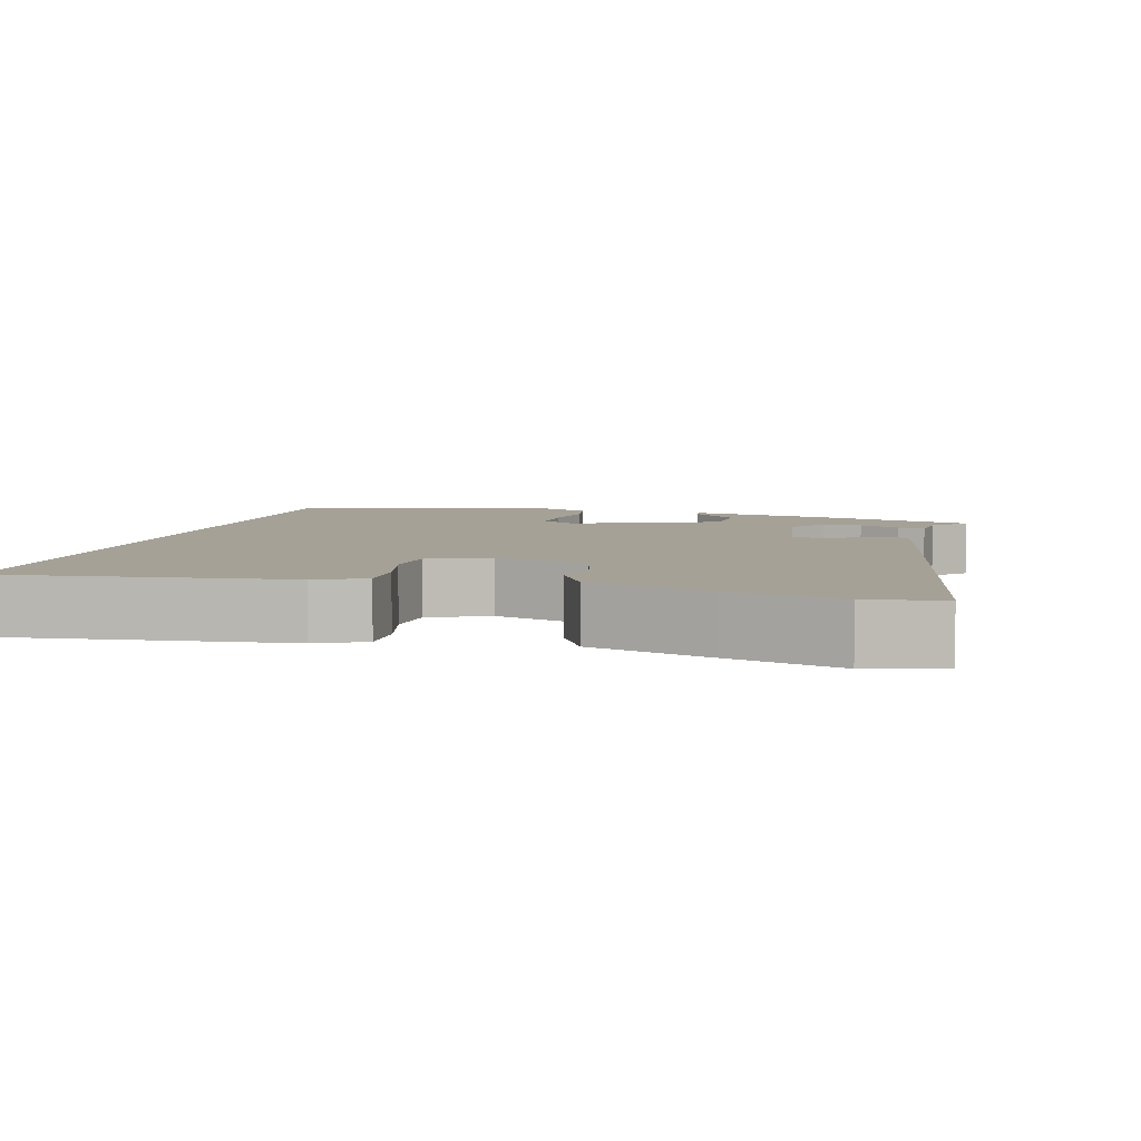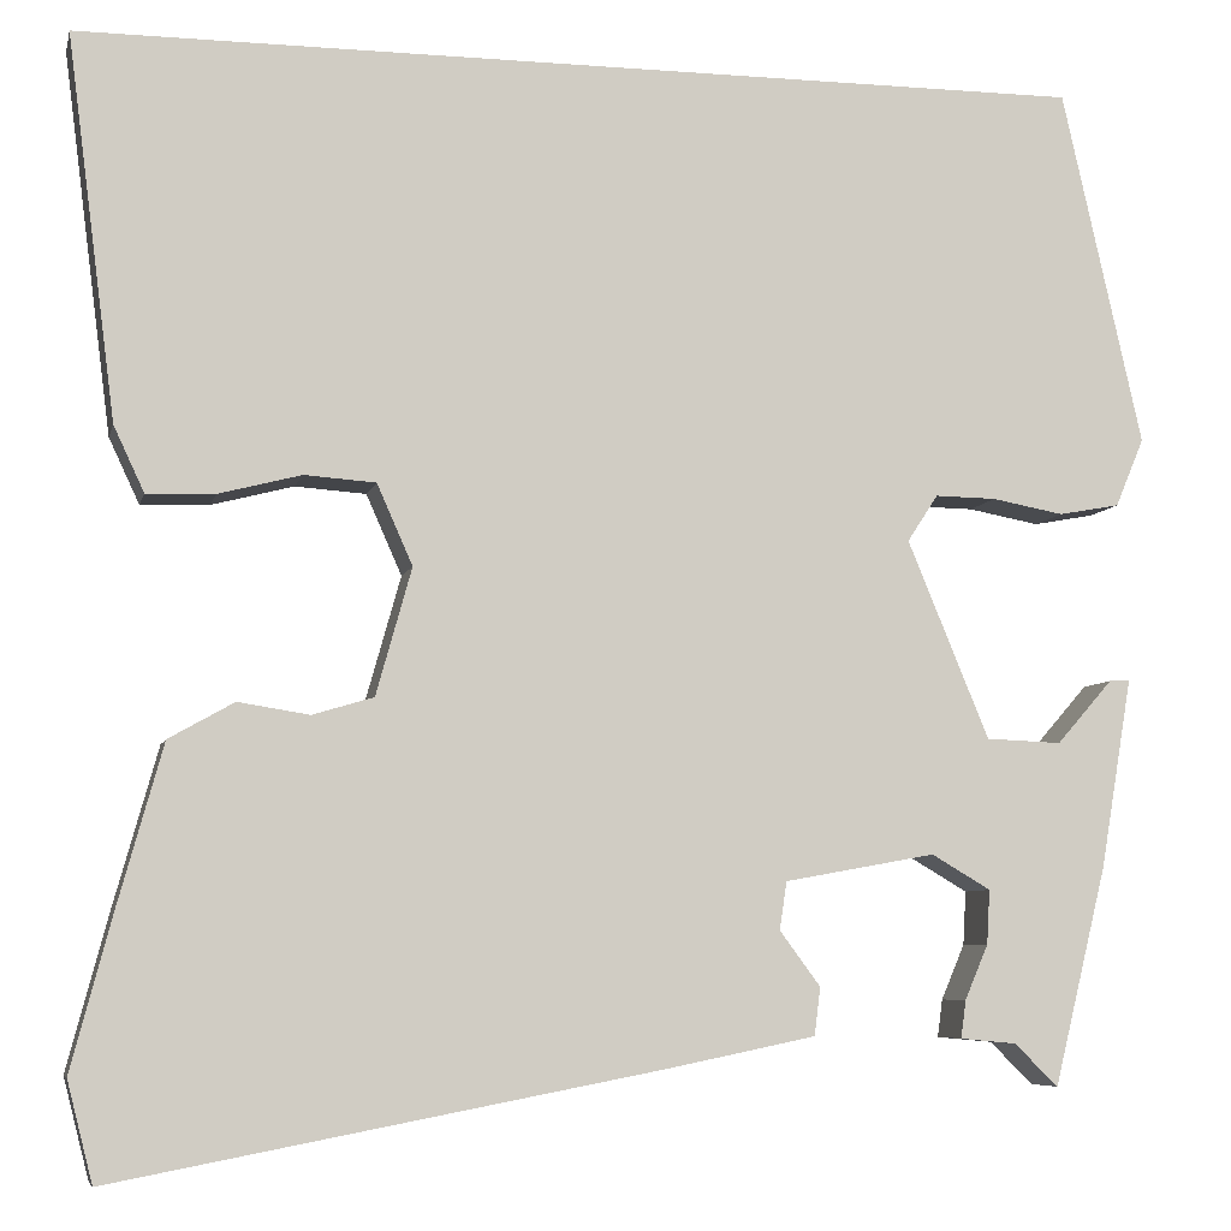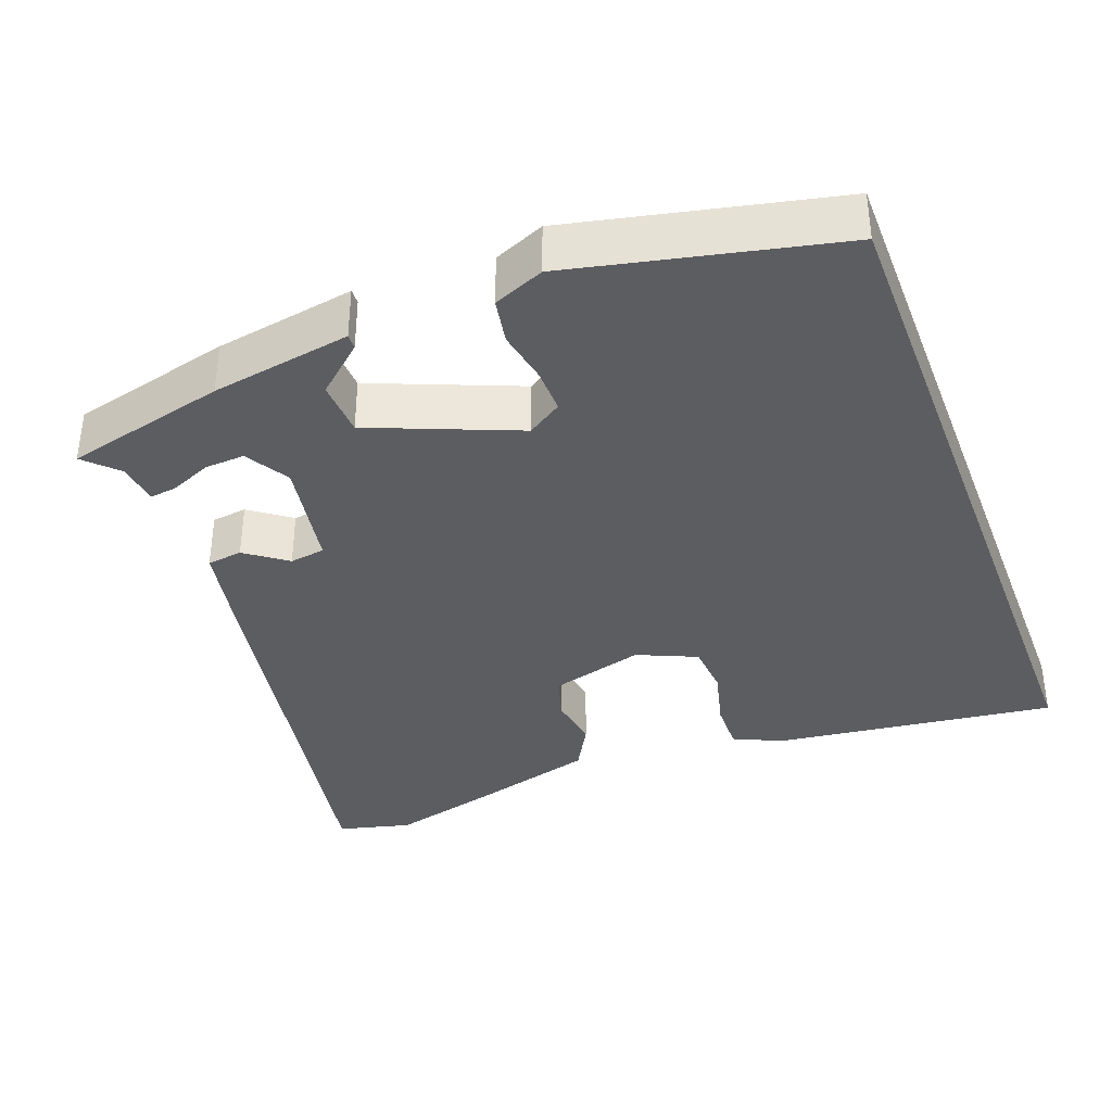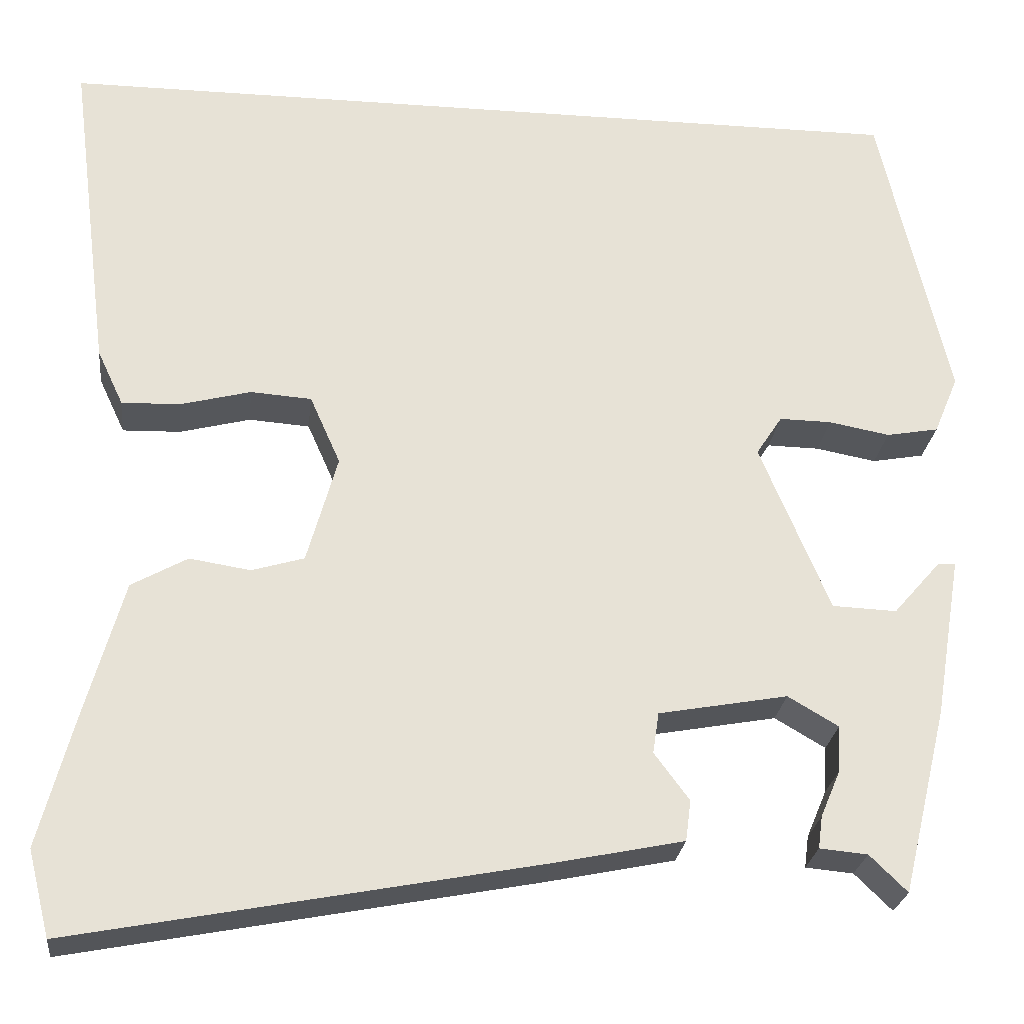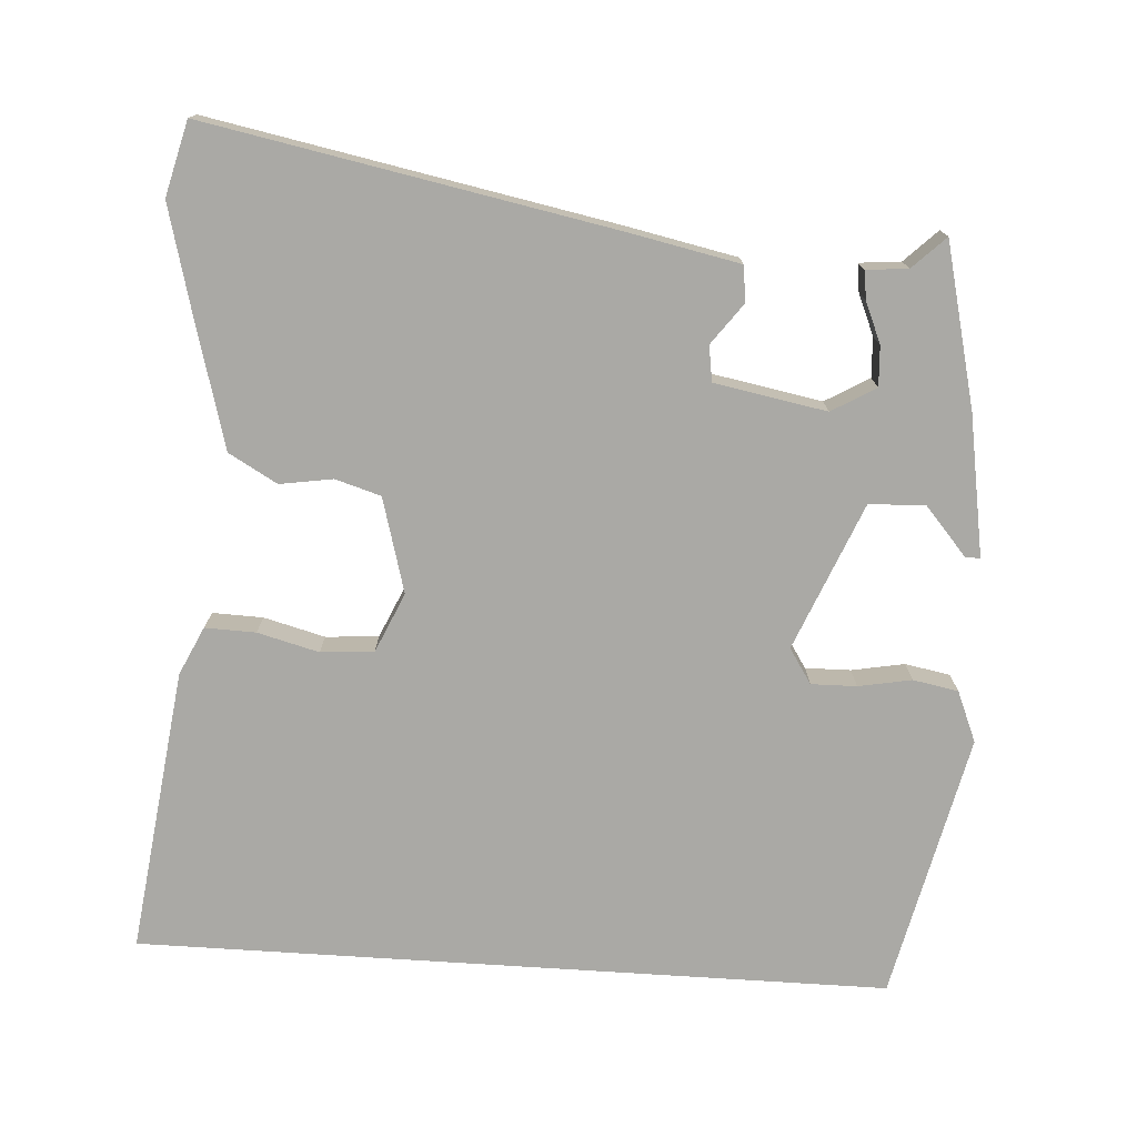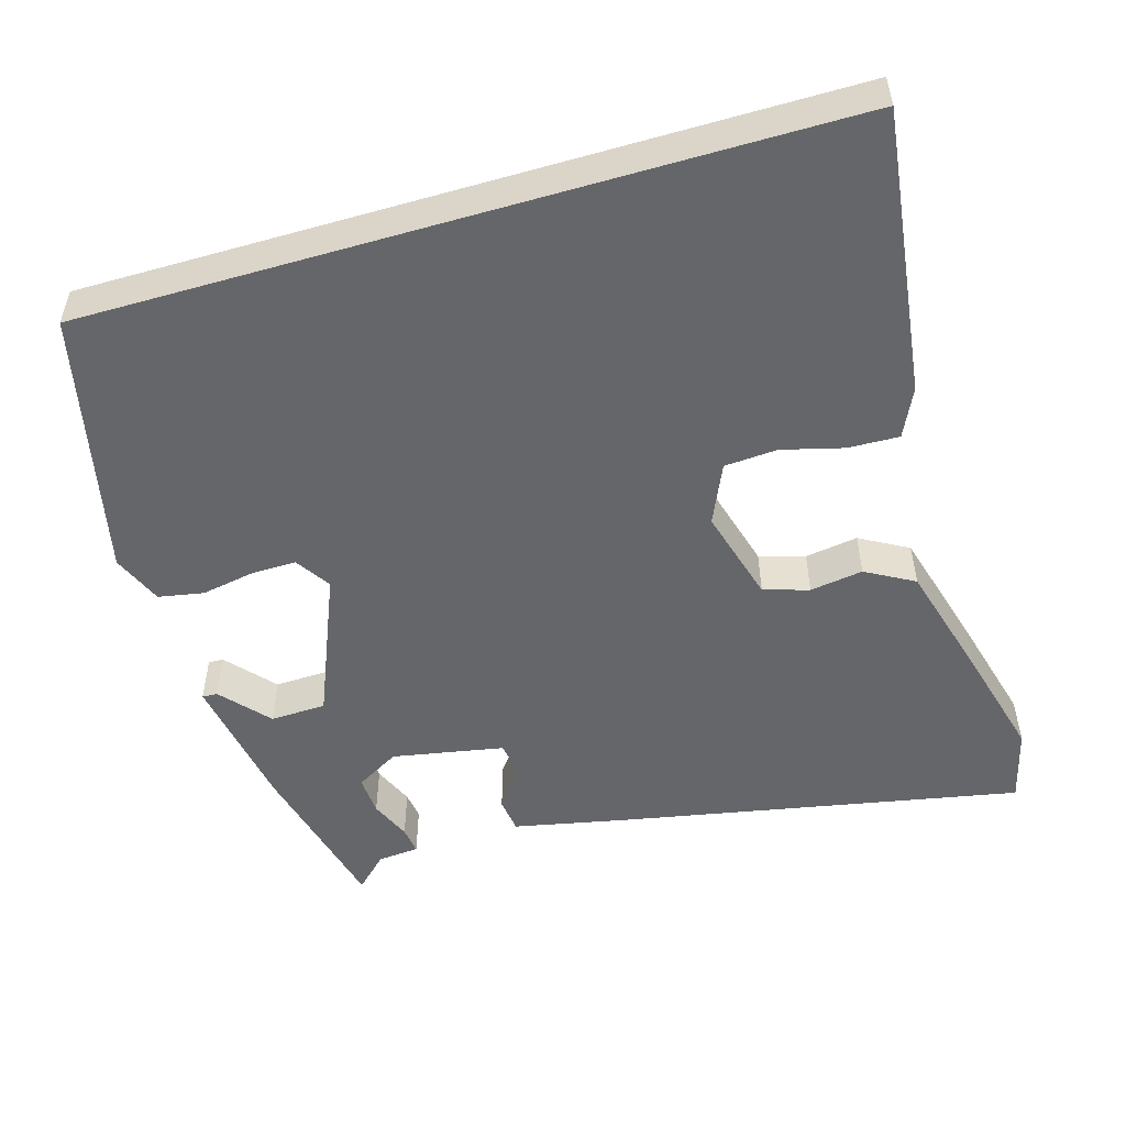
<metadata>
{"format":"obj","ext":"obj","renderer":"f3d","projection":"perspective","resolution":1024,"background":"white","views":[{"elev":6.0,"azim":105.4,"up":"+Y"},{"elev":-6.7,"azim":167.2,"up":"+Z"},{"elev":-36.7,"azim":-69.2,"up":"+Y"},{"elev":-25.5,"azim":173.5,"up":"+Z"},{"elev":-75.4,"azim":176.3,"up":"+Y"},{"elev":-51.7,"azim":16.4,"up":"+Y"}]}
</metadata>
<code>
v -0.469 0.07 0.5
v 0.524 0.07 0.5
v 0.476 0.07 0.125
v 0.446 0.07 0.061
v 0.379 0.07 0.063
v 0.298 0.07 0.084
v 0.228 0.07 0.079
v 0.193 0.07 0
v 0.228 0.07 -0.125
v 0.288 0.07 -0.143
v 0.358 0.07 -0.132
v 0.422 0.07 -0.168
v 0.467 0.07 -0.329
v 0.506 0.07 -0.477
v 0.481 0.07 -0.575
v -0.054 0.07 -0.473
v -0.2 0.07 -0.443
v -0.206 0.07 -0.396
v -0.166 0.07 -0.342
v -0.173 0.07 -0.295
v -0.321 0.07 -0.268
v -0.379 0.07 -0.302
v -0.376 0.07 -0.355
v -0.353 0.07 -0.409
v -0.348 0.07 -0.446
v -0.403 0.07 -0.451
v -0.446 0.07 -0.493
v -0.498 0.07 -0.279
v -0.529 0.07 -0.093
v -0.509 0.07 -0.094
v -0.454 0.07 -0.157
v -0.38 0.07 -0.154
v -0.3 0.07 0.04
v -0.33 0.07 0.086
v -0.39 0.07 0.085
v -0.46 0.07 0.072
v -0.52 0.07 0.083
v -0.548 0.07 0.15
v -0.469 0 0.5
v 0.524 0 0.5
v 0.476 0 0.125
v 0.446 0 0.061
v 0.379 0 0.063
v 0.298 0 0.084
v 0.228 0 0.079
v 0.193 0 0
v 0.228 0 -0.125
v 0.288 0 -0.143
v 0.358 0 -0.132
v 0.422 0 -0.168
v 0.467 0 -0.329
v 0.506 0 -0.477
v 0.481 0 -0.575
v -0.054 0 -0.473
v -0.2 0 -0.443
v -0.206 0 -0.396
v -0.166 0 -0.342
v -0.173 0 -0.295
v -0.321 0 -0.268
v -0.379 0 -0.302
v -0.376 0 -0.355
v -0.353 0 -0.409
v -0.348 0 -0.446
v -0.403 0 -0.451
v -0.446 0 -0.493
v -0.498 0 -0.279
v -0.529 0 -0.093
v -0.509 0 -0.094
v -0.454 0 -0.157
v -0.38 0 -0.154
v -0.3 0 0.04
v -0.33 0 0.086
v -0.39 0 0.085
v -0.46 0 0.072
v -0.52 0 0.083
v -0.548 0 0.15
f 35 36 37 38
f 34 35 38 1
f 33 34 1 2
f 32 33 2
f 28 29 30 31
f 26 27 28 31
f 26 31 32
f 23 24 25 26
f 22 23 26
f 22 26 32
f 21 22 32 2
f 16 17 18 19
f 16 19 20
f 15 16 20
f 14 15 20
f 13 14 20
f 10 11 12 13
f 9 10 13 20
f 8 9 20 21
f 3 4 5 6
f 3 6 7
f 2 3 7
f 21 2 7
f 7 8 21
f 76 75 74 73
f 39 76 73 72
f 40 39 72 71
f 40 71 70
f 69 68 67 66
f 69 66 65 64
f 70 69 64
f 64 63 62 61
f 64 61 60
f 70 64 60
f 40 70 60 59
f 57 56 55 54
f 58 57 54
f 58 54 53
f 58 53 52
f 58 52 51
f 51 50 49 48
f 58 51 48 47
f 59 58 47 46
f 44 43 42 41
f 45 44 41
f 45 41 40
f 45 40 59
f 59 46 45
f 1 39 40 2
f 2 40 41 3
f 3 41 42 4
f 4 42 43 5
f 5 43 44 6
f 6 44 45 7
f 7 45 46 8
f 8 46 47 9
f 9 47 48 10
f 10 48 49 11
f 11 49 50 12
f 12 50 51 13
f 13 51 52 14
f 14 52 53 15
f 15 53 54 16
f 16 54 55 17
f 17 55 56 18
f 18 56 57 19
f 19 57 58 20
f 20 58 59 21
f 21 59 60 22
f 22 60 61 23
f 23 61 62 24
f 24 62 63 25
f 25 63 64 26
f 26 64 65 27
f 27 65 66 28
f 28 66 67 29
f 29 67 68 30
f 30 68 69 31
f 31 69 70 32
f 32 70 71 33
f 33 71 72 34
f 34 72 73 35
f 35 73 74 36
f 36 74 75 37
f 37 75 76 38
f 38 76 39 1

</code>
